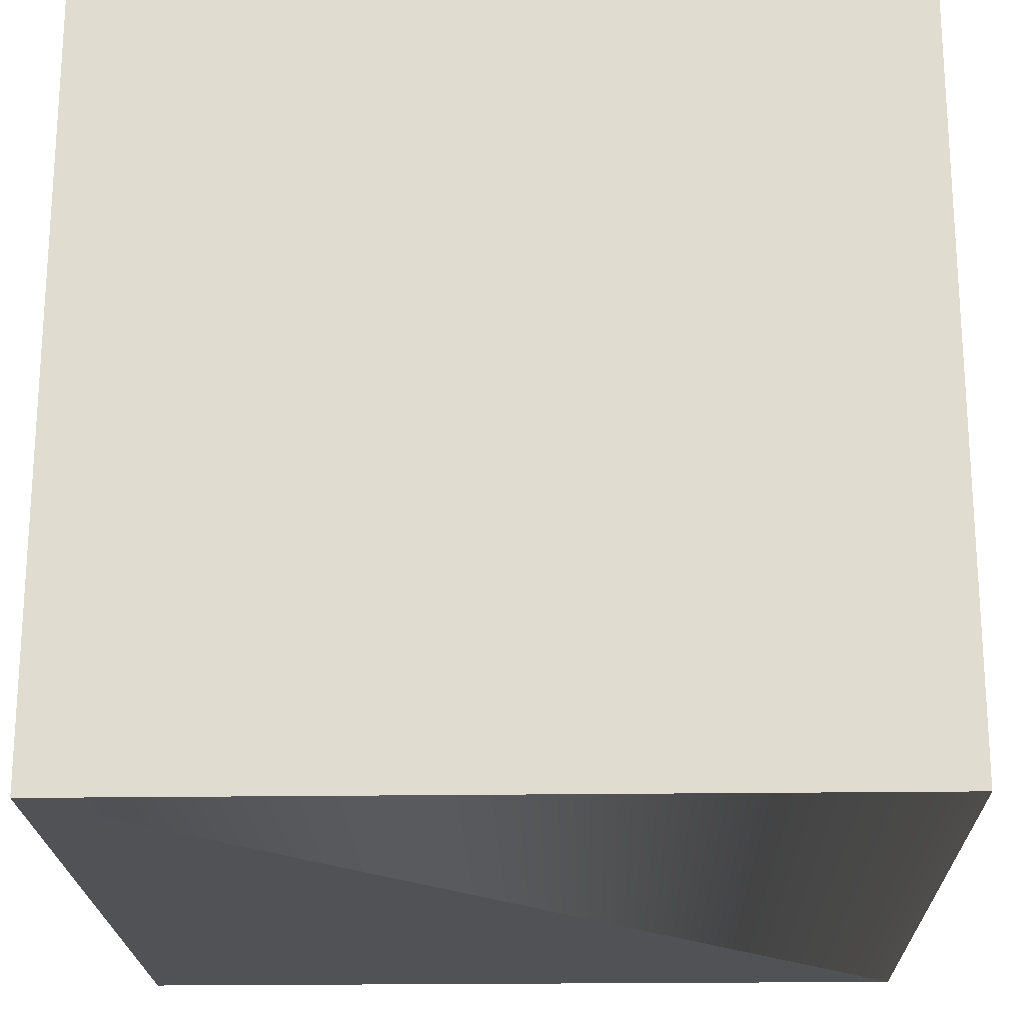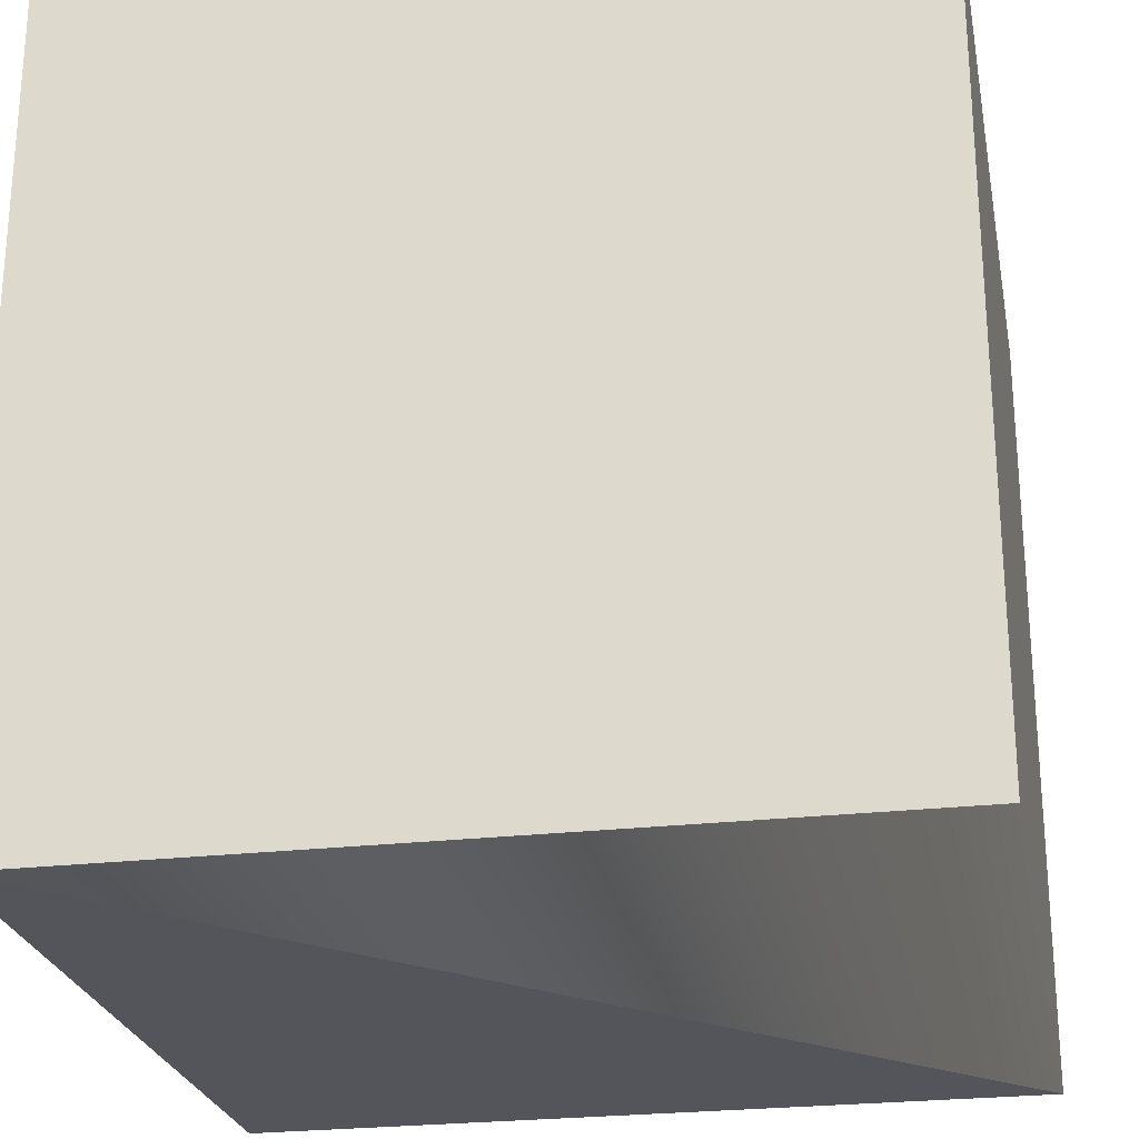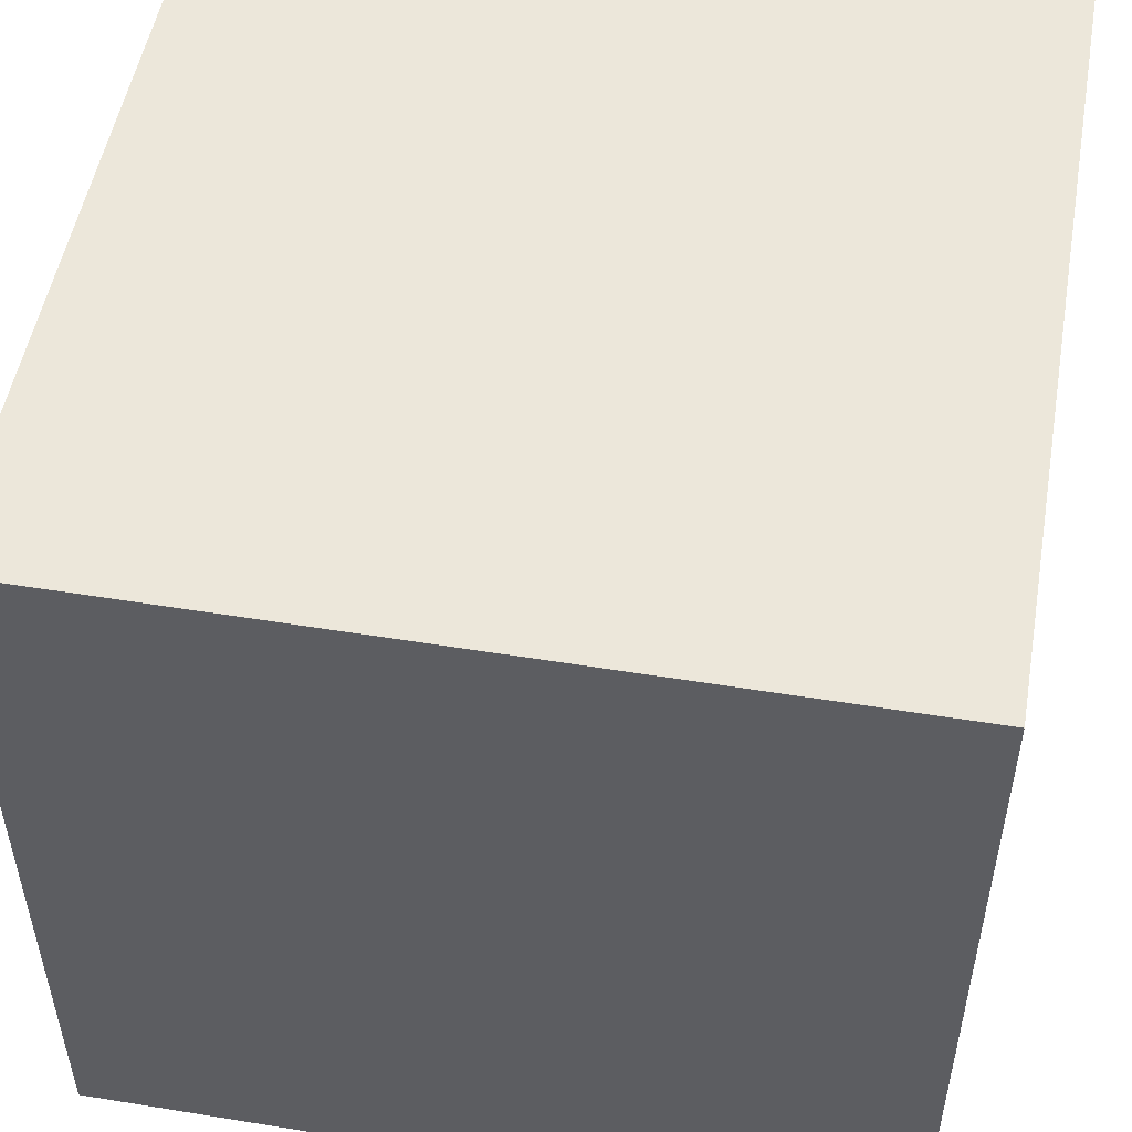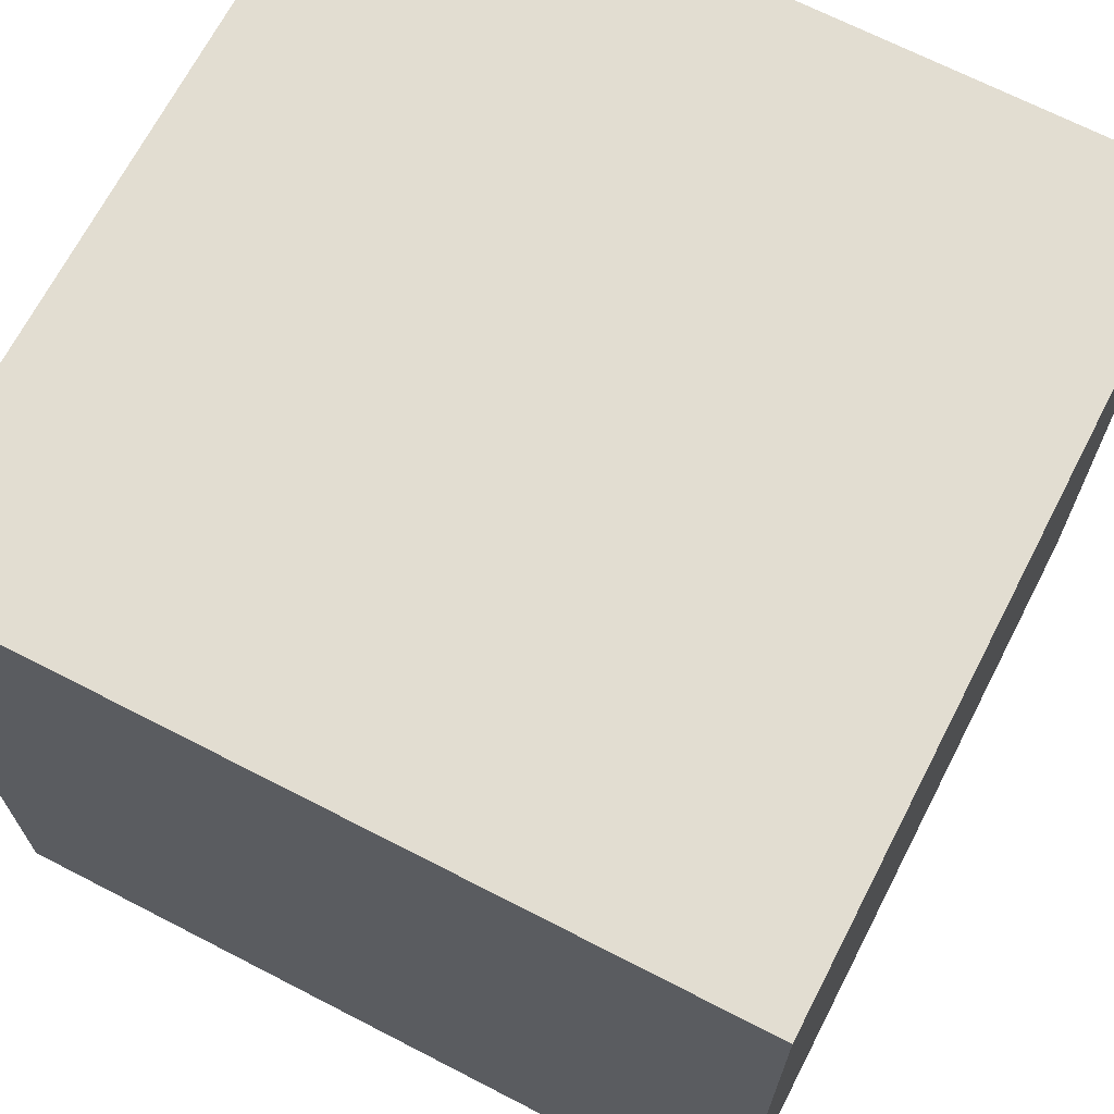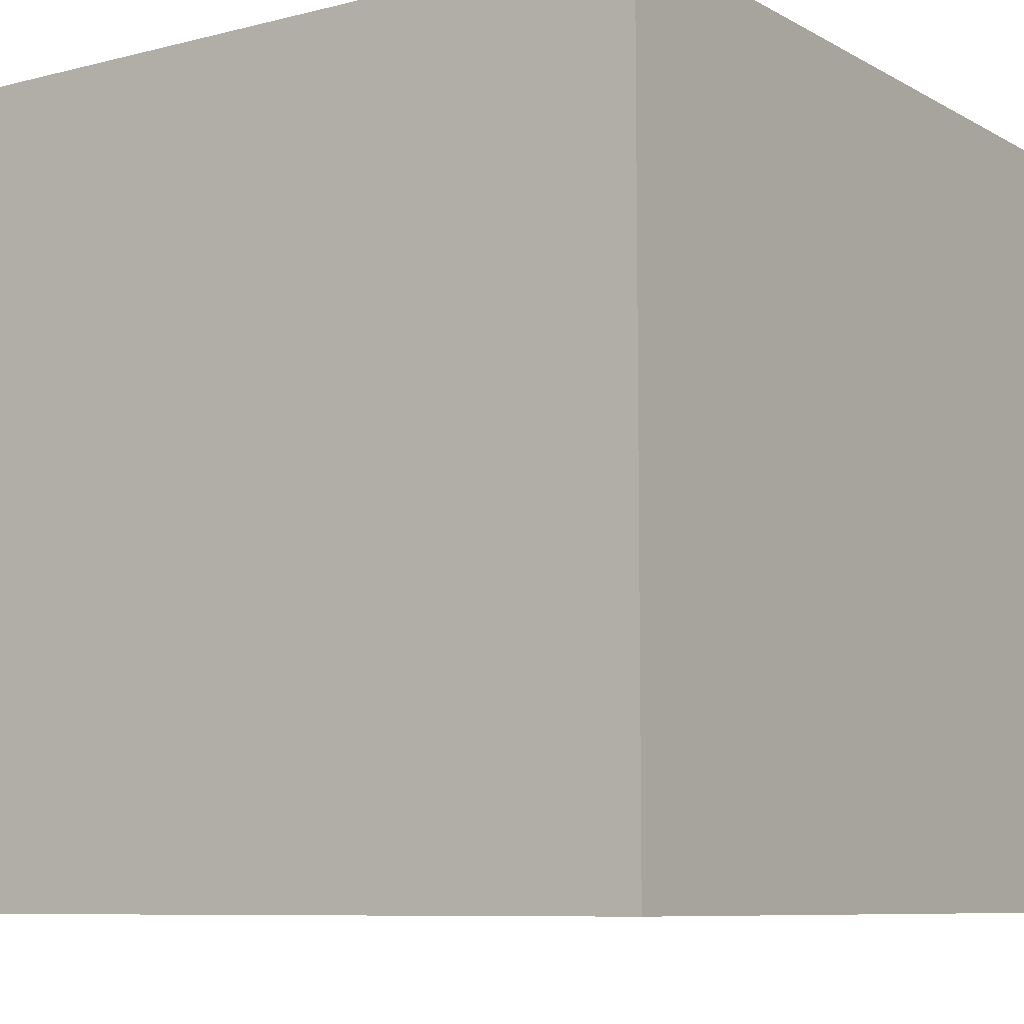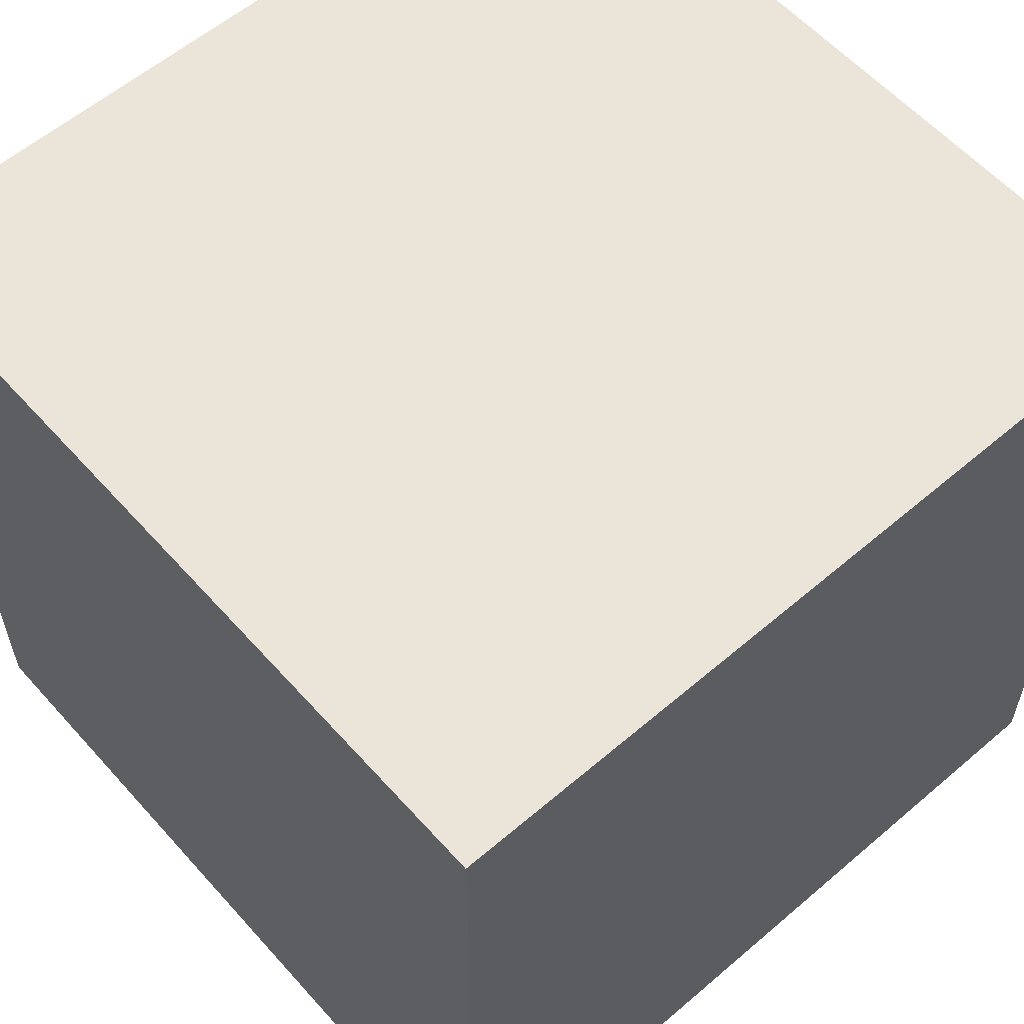
<metadata>
{"format":"obj","ext":"obj","renderer":"f3d","projection":"perspective","resolution":1024,"background":"white","views":[{"elev":-21.0,"azim":-88.5,"up":"+Z"},{"elev":-25.0,"azim":-79.2,"up":"+Z"},{"elev":51.6,"azim":100.0,"up":"+Z"},{"elev":68.6,"azim":-152.7,"up":"+Z"},{"elev":-8.3,"azim":-145.3,"up":"+Z"},{"elev":58.7,"azim":138.6,"up":"+Z"}]}
</metadata>
<code>
g default
v -5.02 10.04 5.02
v -5.02 10.04 -5.02
v 5.02 10.04 5.02
v 5.02 10.04 -5.02
v -5.02 0.005272 5.02
v -5.02 0.005272 -5.02
v 5.02 0.005272 5.02
v 5.02 0.005272 -5.02
g BoxTemplate
f 4 2 1
f 1 3 4
f 8 7 5
f 5 6 8
f 8 6 2
f 2 4 8
f 7 8 4
f 4 3 7
f 5 7 3
f 3 1 5
f 5 2 6
f 2 5 1

</code>
